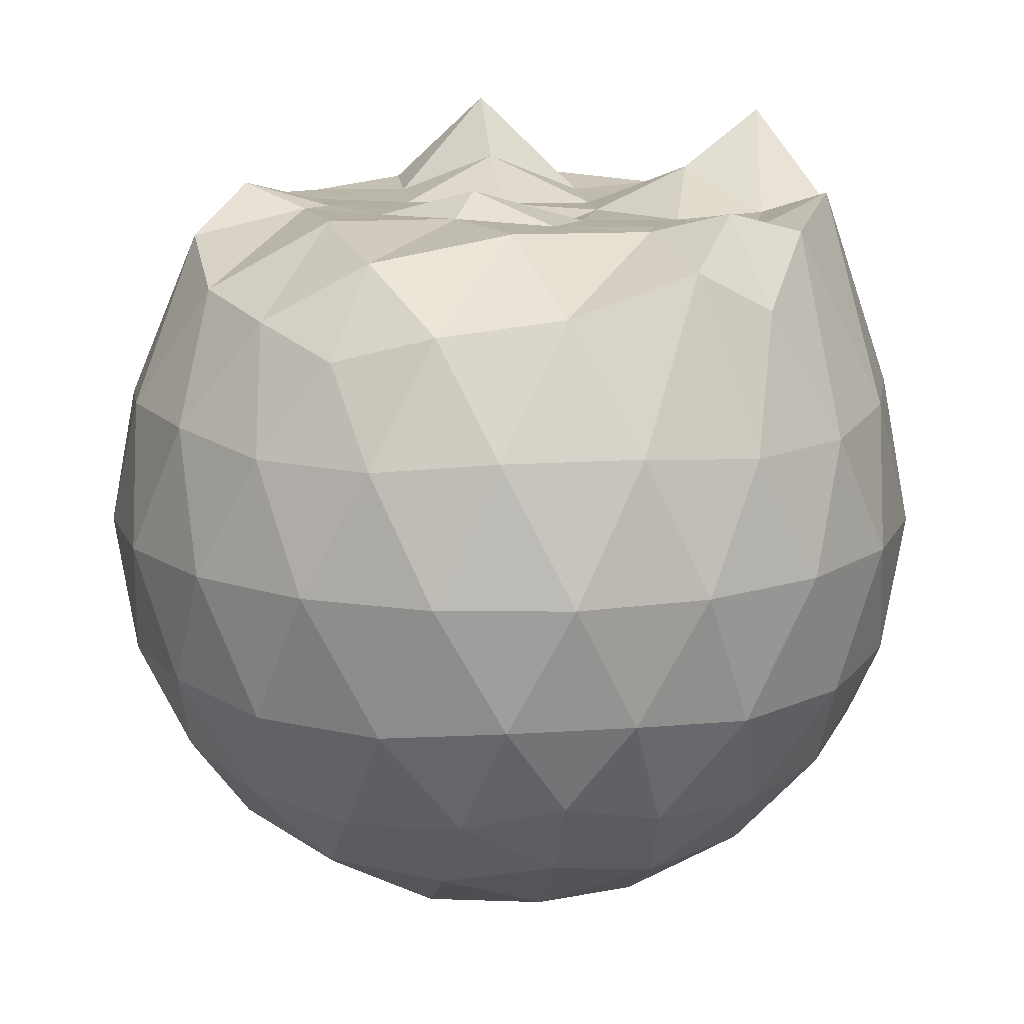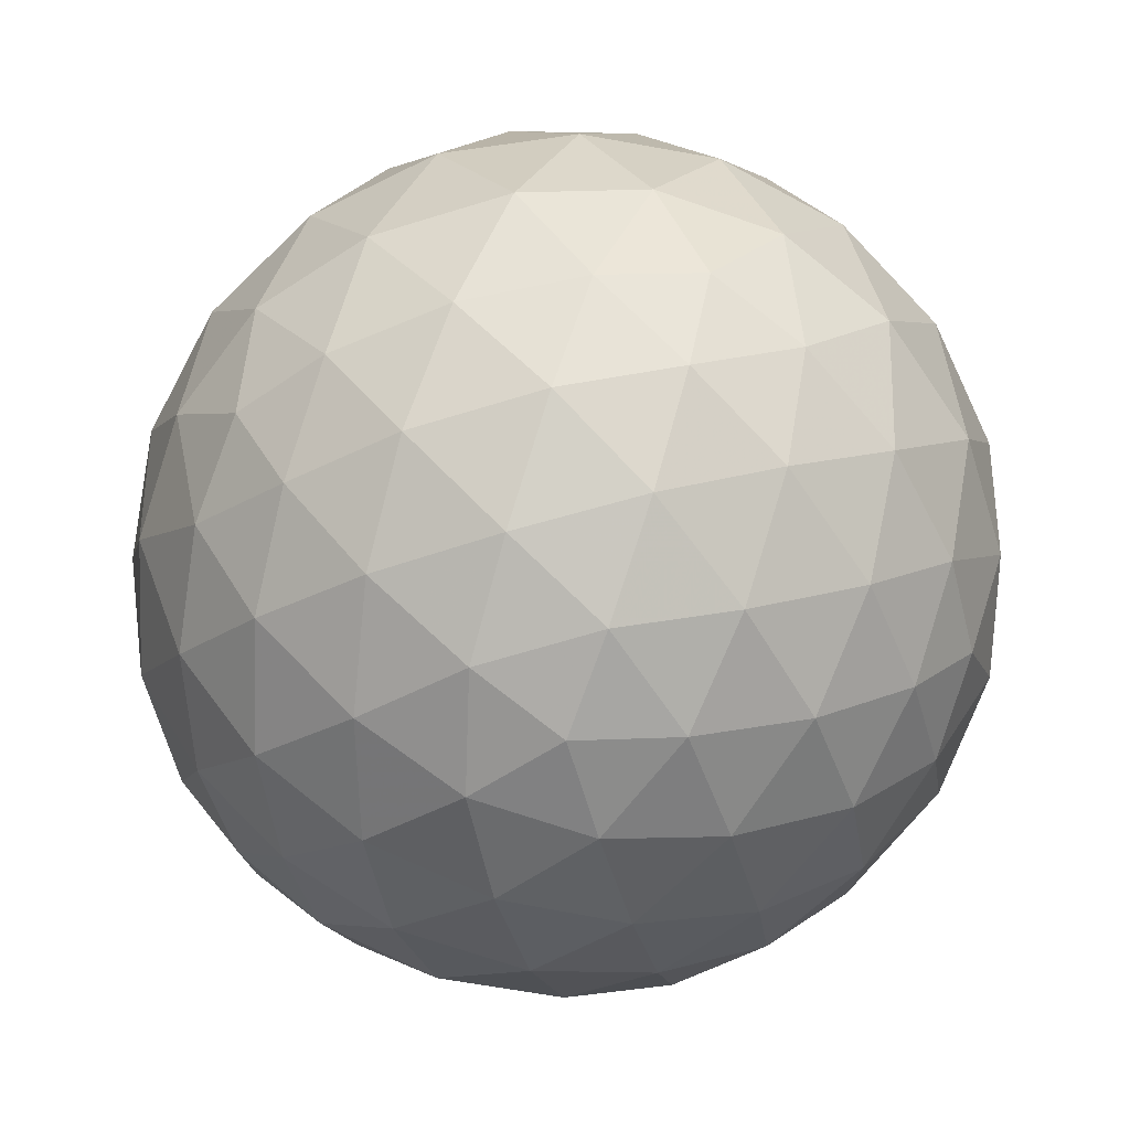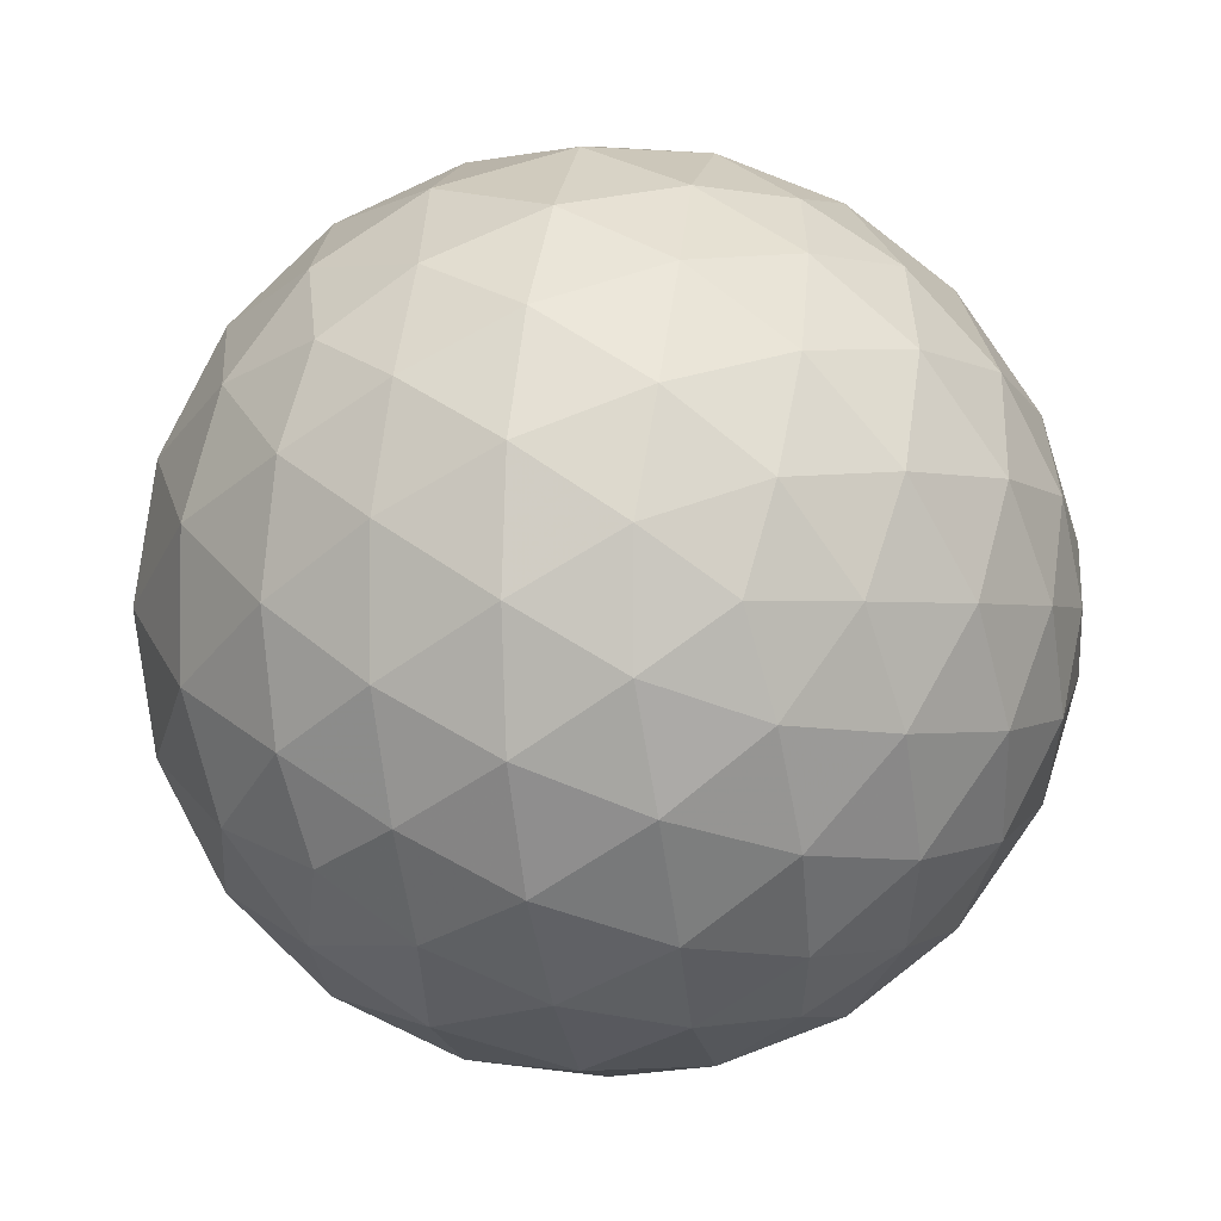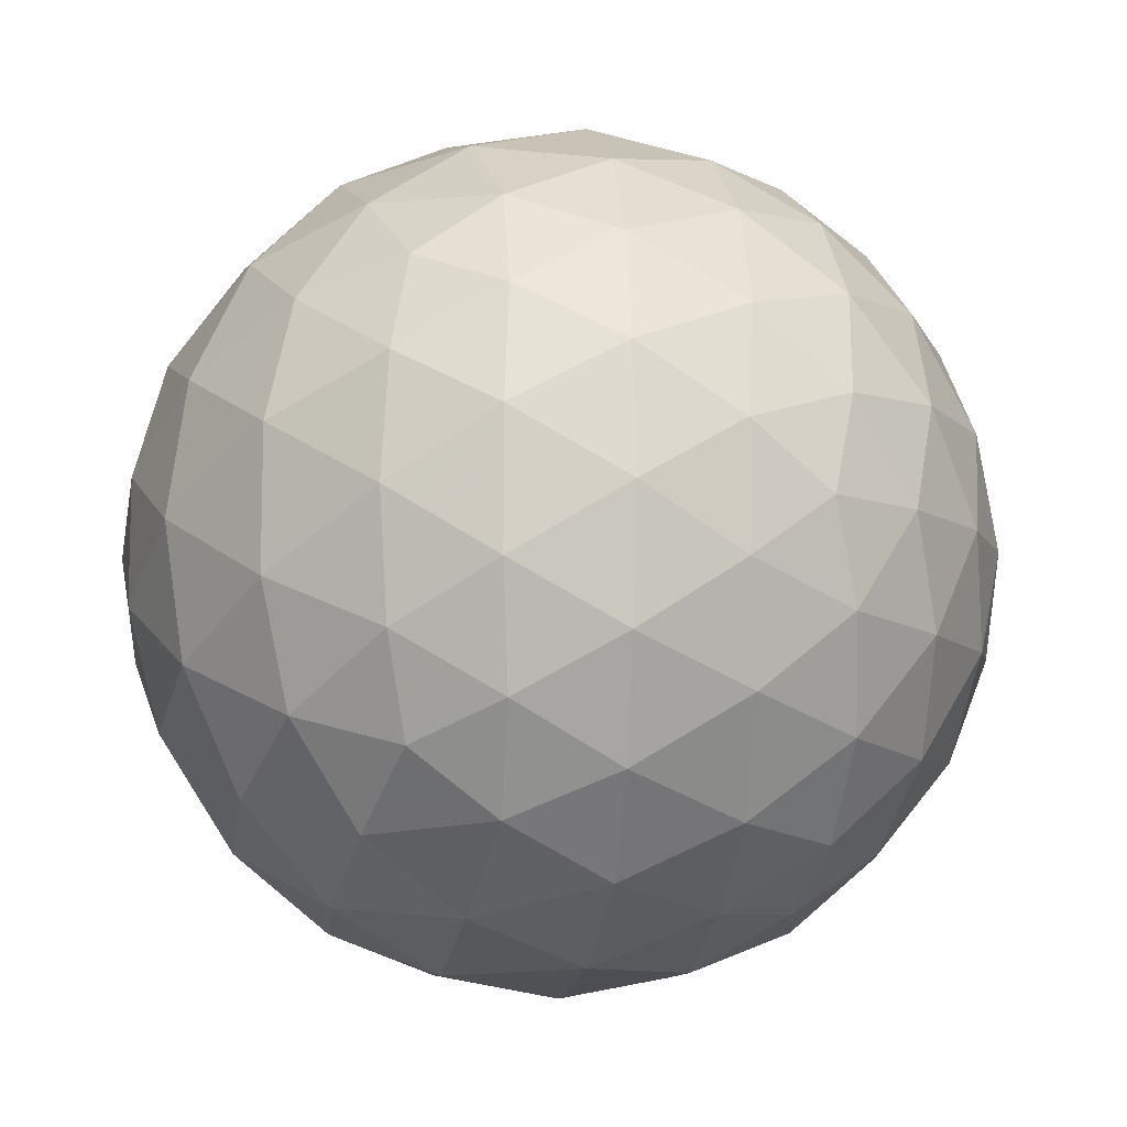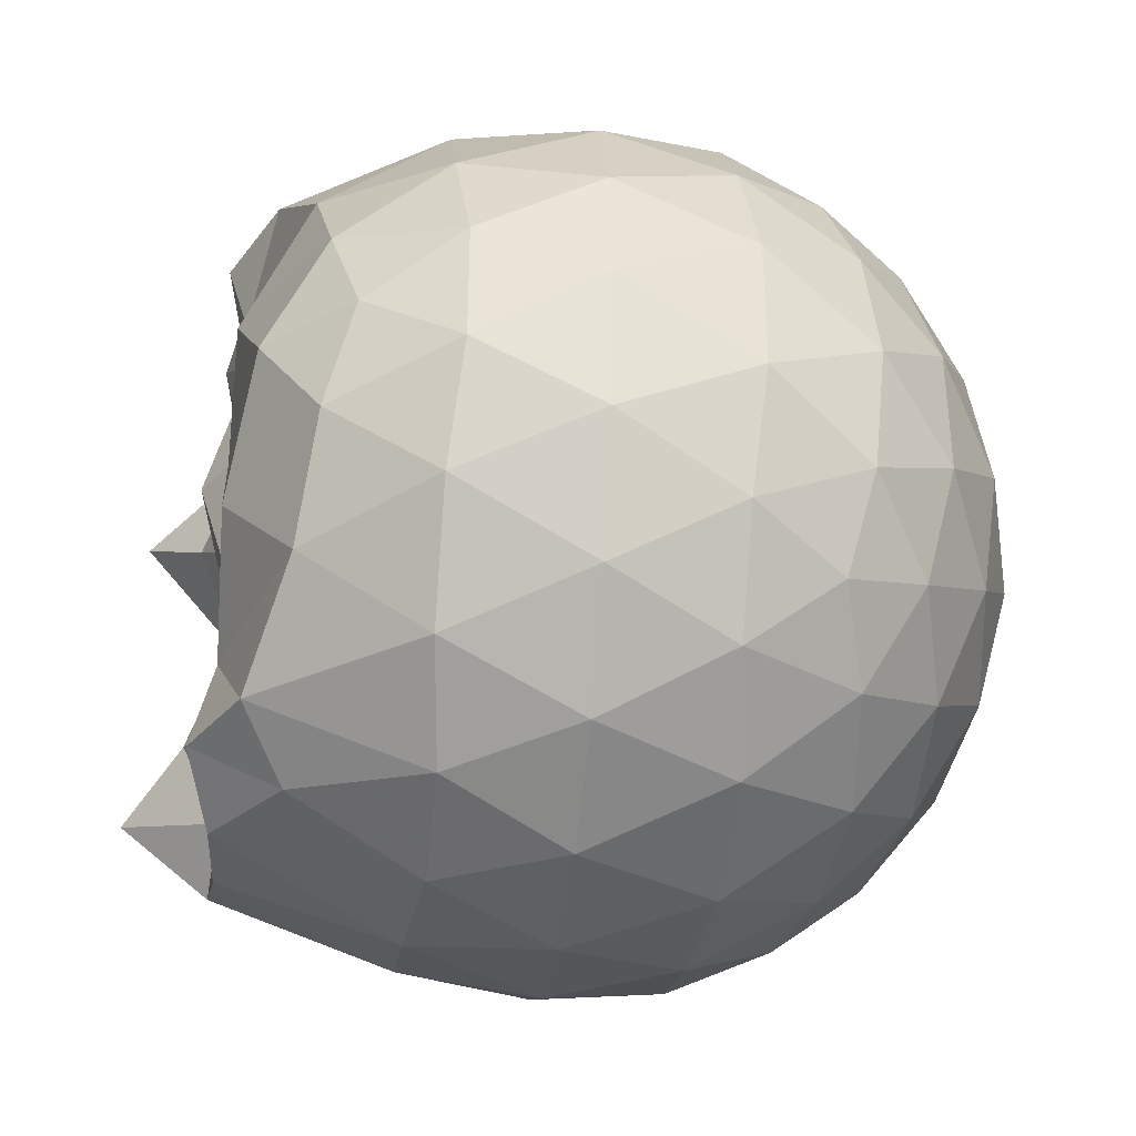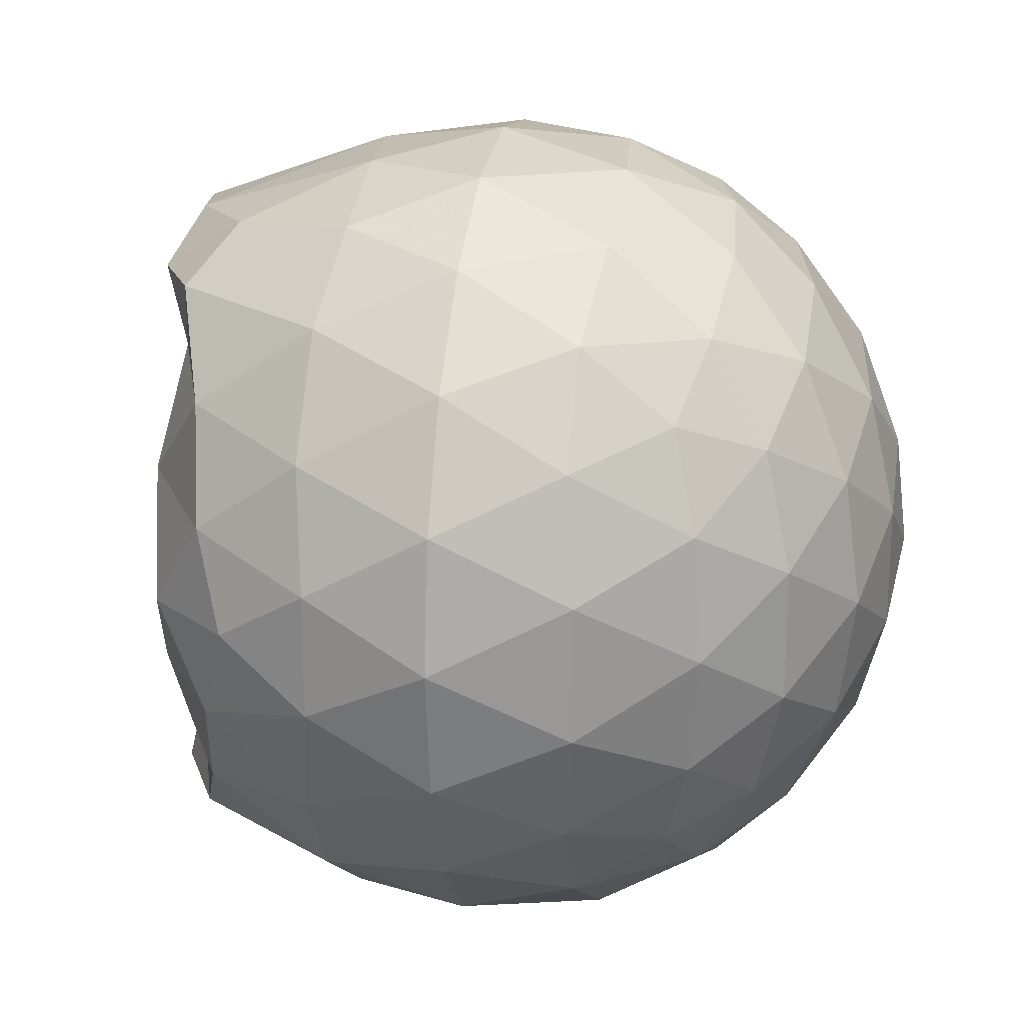
<metadata>
{"format":"obj","ext":"obj","renderer":"f3d","projection":"perspective","resolution":1024,"background":"white","views":[{"elev":13.7,"azim":117.7,"up":"+Z"},{"elev":-69.2,"azim":34.5,"up":"+Z"},{"elev":-1.1,"azim":165.7,"up":"+Y"},{"elev":-9.9,"azim":145.8,"up":"+Y"},{"elev":-36.5,"azim":83.6,"up":"+Y"},{"elev":21.6,"azim":99.8,"up":"+Y"}]}
</metadata>
<code>
v -1.507 -0.01578 0.899
v -1.475 -0.01612 -0.7671
v -0.6184 -0.01594 0.7376
v -0.689 0.2102 0.8002
v -0.8442 0.4548 0.8363
v -1.087 0.6572 0.9223
v -1.228 0.7777 0.8247
v -1.462 0.7507 0.9756
v -1.739 0.7048 1.035
v -1.992 0.6051 0.9801
v -2.179 0.4722 0.8736
v -2.252 0.2502 0.9845
v -2.283 -0.01614 0.968
v -2.253 -0.2826 0.9844
v -2.179 -0.5044 0.8727
v -1.992 -0.6375 0.9802
v -1.74 -0.7373 0.9636
v -1.462 -0.783 0.9756
v -1.228 -0.8099 0.8246
v -1.086 -0.6893 0.9217
v -0.844 -0.487 0.8361
v -0.6888 -0.2424 0.8002
v -0.5335 0.1286 0.5213
v -0.6295 0.3998 0.5497
v -0.8185 0.6559 0.55
v -1.049 0.8284 0.523
v -1.327 0.9146 0.524
v -1.618 0.9034 0.5537
v -1.923 0.8017 0.553
v -2.16 0.6368 0.5221
v -2.333 0.4047 0.5199
v -2.413 0.1375 0.549
v -2.413 -0.1699 0.5491
v -2.333 -0.4369 0.5196
v -2.16 -0.669 0.5219
v -1.923 -0.8339 0.5529
v -1.618 -0.9357 0.5534
v -1.327 -0.9468 0.5237
v -1.049 -0.8607 0.5235
v -0.8185 -0.6882 0.5503
v -0.6295 -0.432 0.55
v -0.5335 -0.1608 0.5216
v -0.5246 0.291 0.2347
v -0.6667 0.5677 0.2347
v -0.8884 0.7866 0.235
v -1.168 0.9259 0.2355
v -1.478 0.9713 0.236
v -1.789 0.9185 0.2361
v -2.07 0.7735 0.2351
v -2.292 0.5535 0.2349
v -2.434 0.2807 0.2335
v -2.481 -0.01619 0.2344
v -2.434 -0.313 0.2335
v -2.292 -0.5858 0.235
v -2.07 -0.8057 0.235
v -1.789 -0.9507 0.236
v -1.478 -1.004 0.2359
v -1.168 -0.9581 0.2354
v -0.8884 -0.8189 0.235
v -0.6667 -0.6 0.2348
v -0.5246 -0.3233 0.2346
v -0.4757 -0.01614 0.2344
v -0.6205 0.4204 -0.05338
v -0.7927 0.6554 -0.05294
v -1.032 0.8192 -0.08085
v -1.339 0.9158 -0.08016
v -1.632 0.9187 -0.05125
v -1.913 0.8252 -0.0504
v -2.146 0.6483 -0.07748
v -2.337 0.392 -0.07736
v -2.431 0.125 -0.04745
v -2.431 -0.1572 -0.0474
v -2.337 -0.4243 -0.07734
v -2.146 -0.6805 -0.07748
v -1.913 -0.8574 -0.05041
v -1.632 -0.9509 -0.05126
v -1.339 -0.948 -0.08017
v -1.032 -0.8515 -0.08087
v -0.7927 -0.6876 -0.05292
v -0.6205 -0.4526 -0.05339
v -0.5365 -0.176 -0.08184
v -0.5365 0.1437 -0.08184
v -0.7702 0.4913 -0.2672
v -0.9606 0.6363 -0.3242
v -1.222 0.7542 -0.3474
v -1.505 0.8076 -0.3224
v -1.747 0.7983 -0.264
v -1.947 0.6619 -0.3196
v -2.144 0.4529 -0.3414
v -2.285 0.2079 -0.3155
v -2.352 -0.01614 -0.2583
v -2.285 -0.2401 -0.3155
v -2.143 -0.4851 -0.3414
v -1.947 -0.6941 -0.3196
v -1.747 -0.8305 -0.264
v -1.505 -0.8399 -0.3224
v -1.222 -0.7865 -0.3474
v -0.9606 -0.6685 -0.3242
v -0.7702 -0.5236 -0.2672
v -0.6895 -0.2989 -0.3248
v -0.6558 -0.01612 -0.3488
v -0.6895 0.2667 -0.3248
v -0.79 -0.01625 0.9353
v -1.015 0.2271 0.9893
v -1.27 0.4537 0.9787
v -1.298 0.6423 1.029
v -1.558 0.5984 0.9637
v -1.835 0.4972 0.9649
v -2.063 0.3848 1.197
v -2.109 0.1227 0.958
v -2.109 -0.1554 0.9588
v -2.064 -0.4175 1.196
v -1.835 -0.5303 0.9649
v -1.558 -0.6308 0.9637
v -1.298 -0.6748 1.03
v -1.271 -0.4859 0.9789
v -1.015 -0.2592 0.9895
v -1.192 -0.01648 0.99
v -1.242 0.2191 0.9806
v -1.345 0.4285 0.9791
v -1.628 0.3634 0.9616
v -1.891 0.2636 1.061
v -1.91 -0.01596 0.9513
v -1.891 -0.2961 1.061
v -1.628 -0.3957 0.9617
v -1.345 -0.4611 0.9789
v -1.247 -0.2511 0.9803
v -1.281 -0.01625 1.047
v -1.43 0.1987 0.9719
v -1.682 0.1164 0.9655
v -1.682 -0.1482 0.9655
v -1.43 -0.2307 0.9716
v -0.8873 0.4063 -0.4615
v -1.129 0.5391 -0.5241
v -1.425 0.6326 -0.5229
v -1.702 0.6628 -0.458
v -1.906 0.4758 -0.5191
v -2.09 0.2285 -0.5166
v -2.207 -0.01613 -0.452
v -2.09 -0.2608 -0.5166
v -1.906 -0.508 -0.5191
v -1.702 -0.6951 -0.458
v -1.425 -0.6648 -0.5229
v -1.129 -0.5714 -0.5241
v -0.8873 -0.4385 -0.4615
v -0.8337 -0.1698 -0.5249
v -0.8337 0.1375 -0.5249
v -1.066 0.277 -0.6347
v -1.343 0.3846 -0.6737
v -1.632 0.4559 -0.6315
v -1.823 0.2299 -0.6695
v -1.984 -0.01612 -0.6272
v -1.823 -0.2622 -0.6695
v -1.632 -0.4881 -0.6315
v -1.343 -0.4169 -0.6737
v -1.066 -0.3093 -0.6347
v -1.047 -0.01612 -0.675
v -1.278 0.1246 -0.739
v -1.551 0.211 -0.7372
v -1.72 -0.01612 -0.7354
v -1.551 -0.2432 -0.7372
v -1.278 -0.1567 -0.739
f 3 23 4
f 4 23 24
f 4 24 5
f 5 24 25
f 5 25 6
f 6 25 26
f 6 26 7
f 7 26 27
f 7 27 8
f 8 27 28
f 8 28 9
f 9 28 29
f 9 29 10
f 10 29 30
f 10 30 11
f 11 30 31
f 11 31 12
f 12 31 32
f 12 32 13
f 13 32 33
f 13 33 14
f 14 33 34
f 14 34 15
f 15 34 35
f 15 35 16
f 16 35 36
f 16 36 17
f 17 36 37
f 17 37 18
f 18 37 38
f 18 38 19
f 19 38 39
f 19 39 20
f 20 39 40
f 20 40 21
f 21 40 41
f 21 41 22
f 22 41 42
f 22 42 3
f 3 42 23
f 23 43 24
f 24 43 44
f 24 44 25
f 25 44 45
f 25 45 26
f 26 45 46
f 26 46 27
f 27 46 47
f 27 47 28
f 28 47 48
f 28 48 29
f 29 48 49
f 29 49 30
f 30 49 50
f 30 50 31
f 31 50 51
f 31 51 32
f 32 51 52
f 32 52 33
f 33 52 53
f 33 53 34
f 34 53 54
f 34 54 35
f 35 54 55
f 35 55 36
f 36 55 56
f 36 56 37
f 37 56 57
f 37 57 38
f 38 57 58
f 38 58 39
f 39 58 59
f 39 59 40
f 40 59 60
f 40 60 41
f 41 60 61
f 41 61 42
f 42 61 62
f 42 62 23
f 23 62 43
f 43 63 44
f 44 63 64
f 44 64 45
f 45 64 65
f 45 65 46
f 46 65 66
f 46 66 47
f 47 66 67
f 47 67 48
f 48 67 68
f 48 68 49
f 49 68 69
f 49 69 50
f 50 69 70
f 50 70 51
f 51 70 71
f 51 71 52
f 52 71 72
f 52 72 53
f 53 72 73
f 53 73 54
f 54 73 74
f 54 74 55
f 55 74 75
f 55 75 56
f 56 75 76
f 56 76 57
f 57 76 77
f 57 77 58
f 58 77 78
f 58 78 59
f 59 78 79
f 59 79 60
f 60 79 80
f 60 80 61
f 61 80 81
f 61 81 62
f 62 81 82
f 62 82 43
f 43 82 63
f 63 83 64
f 64 83 84
f 64 84 65
f 65 84 85
f 65 85 66
f 66 85 86
f 66 86 67
f 67 86 87
f 67 87 68
f 68 87 88
f 68 88 69
f 69 88 89
f 69 89 70
f 70 89 90
f 70 90 71
f 71 90 91
f 71 91 72
f 72 91 92
f 72 92 73
f 73 92 93
f 73 93 74
f 74 93 94
f 74 94 75
f 75 94 95
f 75 95 76
f 76 95 96
f 76 96 77
f 77 96 97
f 77 97 78
f 78 97 98
f 78 98 79
f 79 98 99
f 79 99 80
f 80 99 100
f 80 100 81
f 81 100 101
f 81 101 82
f 82 101 102
f 82 102 63
f 63 102 83
f 103 104 118
f 104 119 118
f 104 105 119
f 105 120 119
f 105 106 120
f 106 107 120
f 107 121 120
f 107 108 121
f 108 122 121
f 108 109 122
f 109 110 122
f 110 123 122
f 110 111 123
f 111 124 123
f 111 112 124
f 112 113 124
f 113 125 124
f 113 114 125
f 114 126 125
f 114 115 126
f 115 116 126
f 116 127 126
f 116 117 127
f 117 118 127
f 117 103 118
f 118 119 128
f 119 129 128
f 119 120 129
f 120 121 129
f 121 130 129
f 121 122 130
f 122 123 130
f 123 131 130
f 123 124 131
f 124 125 131
f 125 132 131
f 125 126 132
f 126 127 132
f 127 128 132
f 127 118 128
f 133 148 134
f 134 148 149
f 134 149 135
f 135 149 150
f 135 150 136
f 136 150 137
f 137 150 151
f 137 151 138
f 138 151 152
f 138 152 139
f 139 152 140
f 140 152 153
f 140 153 141
f 141 153 154
f 141 154 142
f 142 154 143
f 143 154 155
f 143 155 144
f 144 155 156
f 144 156 145
f 145 156 146
f 146 156 157
f 146 157 147
f 147 157 148
f 147 148 133
f 148 158 149
f 149 158 159
f 149 159 150
f 150 159 151
f 151 159 160
f 151 160 152
f 152 160 153
f 153 160 161
f 153 161 154
f 154 161 155
f 155 161 162
f 155 162 156
f 156 162 157
f 157 162 158
f 157 158 148
f 3 4 103
f 103 4 104
f 4 5 104
f 104 5 105
f 5 6 105
f 105 6 106
f 6 7 106
f 7 8 106
f 106 8 107
f 8 9 107
f 107 9 108
f 9 10 108
f 108 10 109
f 10 11 109
f 11 12 109
f 109 12 110
f 12 13 110
f 110 13 111
f 13 14 111
f 111 14 112
f 14 15 112
f 15 16 112
f 112 16 113
f 16 17 113
f 113 17 114
f 17 18 114
f 114 18 115
f 18 19 115
f 19 20 115
f 115 20 116
f 20 21 116
f 116 21 117
f 21 22 117
f 117 22 103
f 22 3 103
f 83 133 84
f 84 133 134
f 84 134 85
f 85 134 135
f 85 135 86
f 86 135 136
f 86 136 87
f 87 136 88
f 88 136 137
f 88 137 89
f 89 137 138
f 89 138 90
f 90 138 139
f 90 139 91
f 91 139 92
f 92 139 140
f 92 140 93
f 93 140 141
f 93 141 94
f 94 141 142
f 94 142 95
f 95 142 96
f 96 142 143
f 96 143 97
f 97 143 144
f 97 144 98
f 98 144 145
f 98 145 99
f 99 145 100
f 100 145 146
f 100 146 101
f 101 146 147
f 101 147 102
f 102 147 133
f 102 133 83
f 128 129 1
f 129 130 1
f 130 131 1
f 131 132 1
f 132 128 1
f 159 158 2
f 160 159 2
f 161 160 2
f 162 161 2
f 158 162 2

</code>
